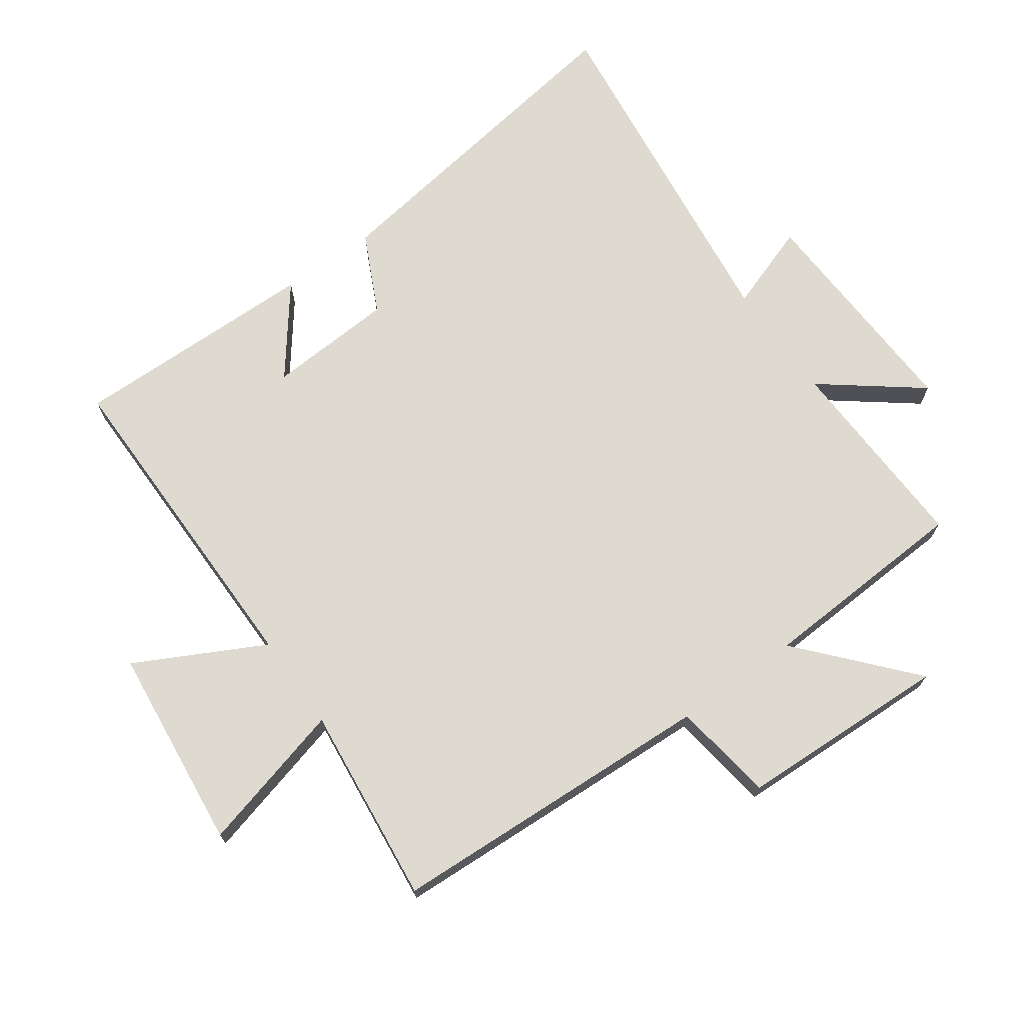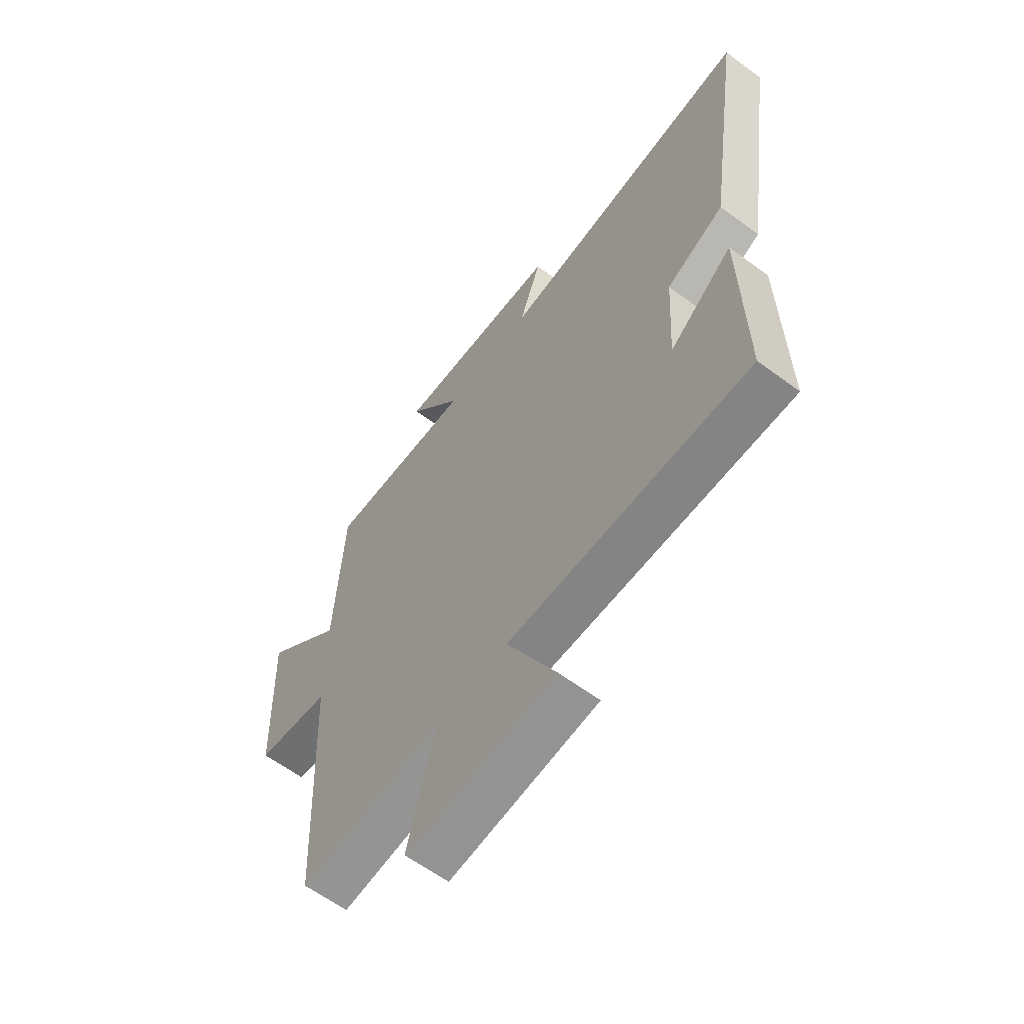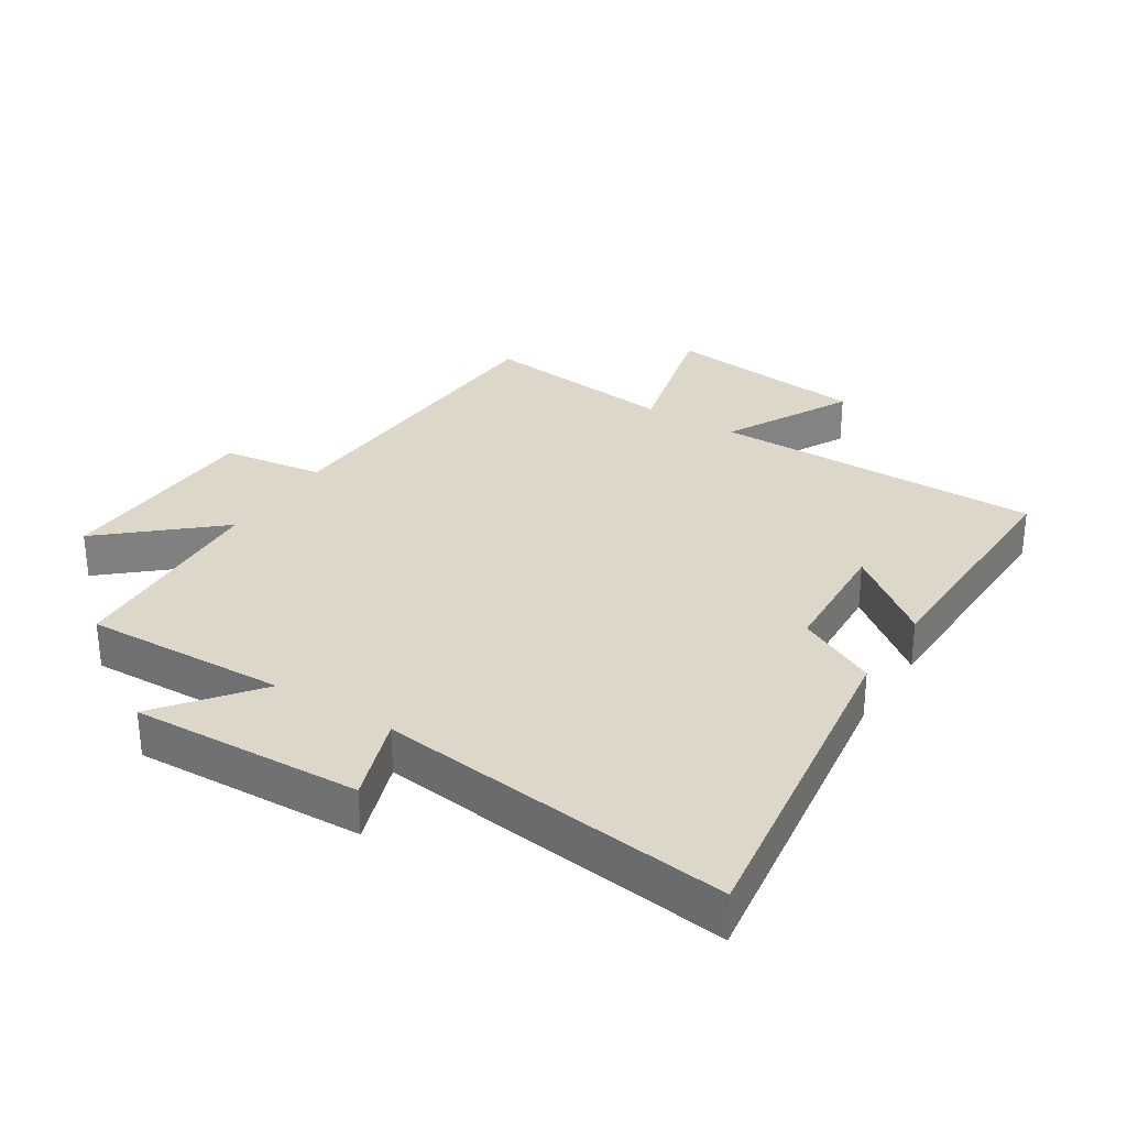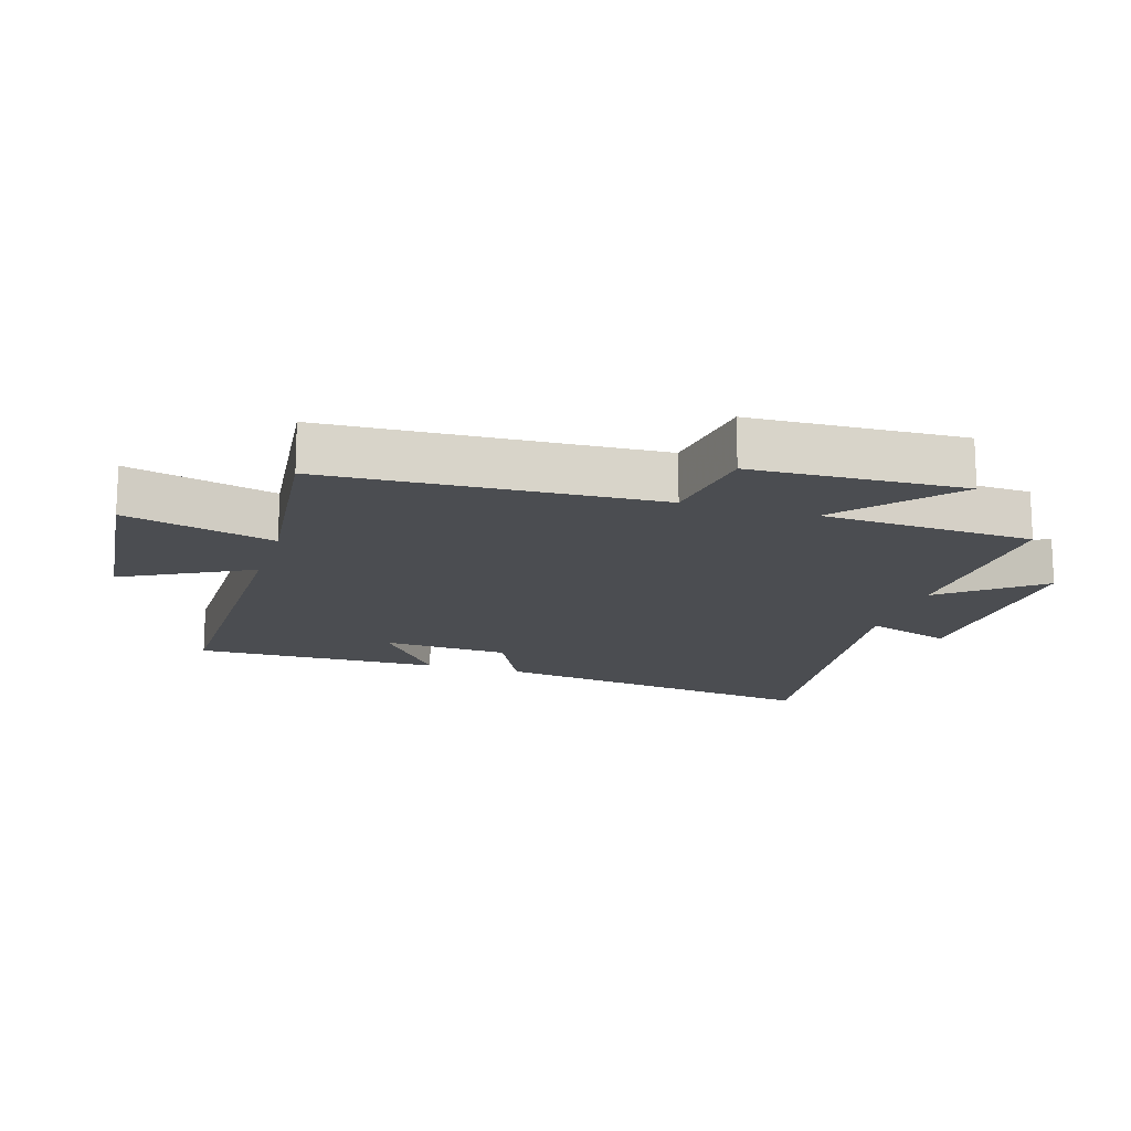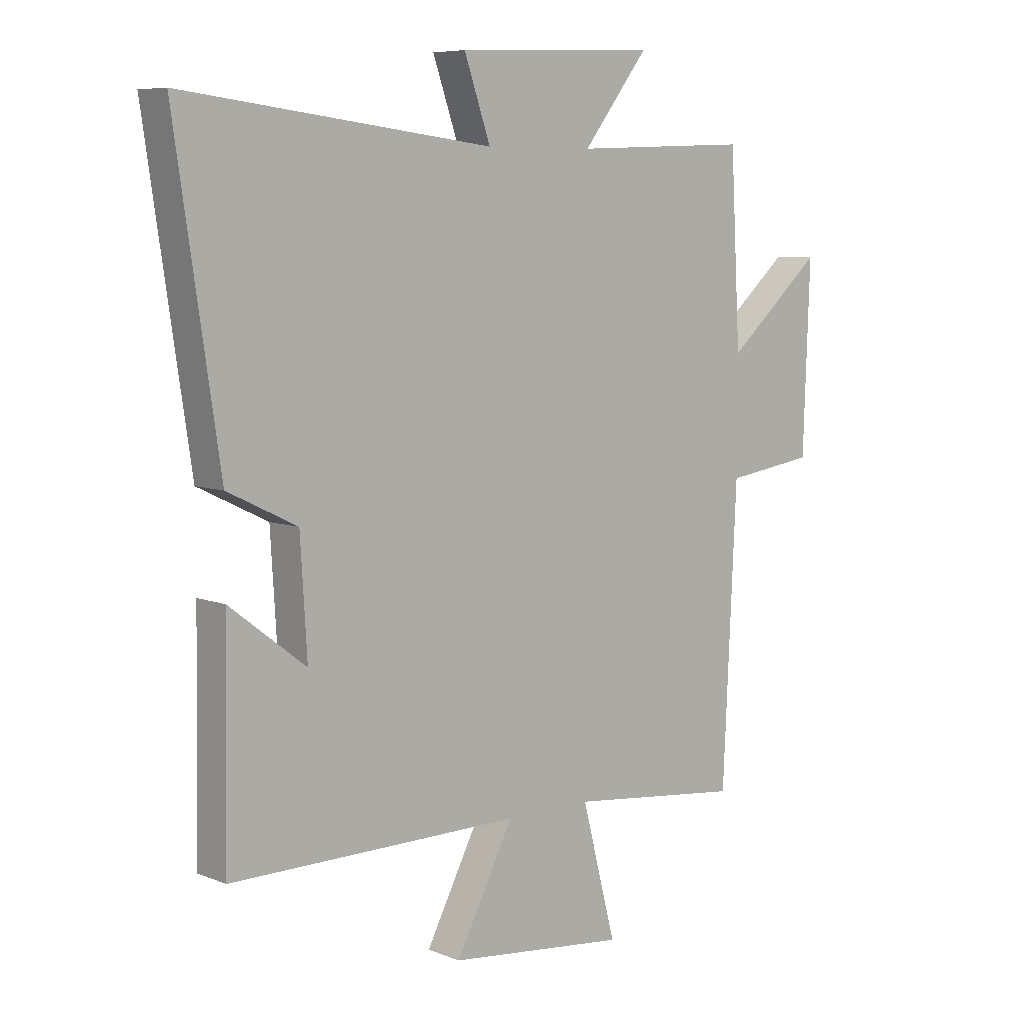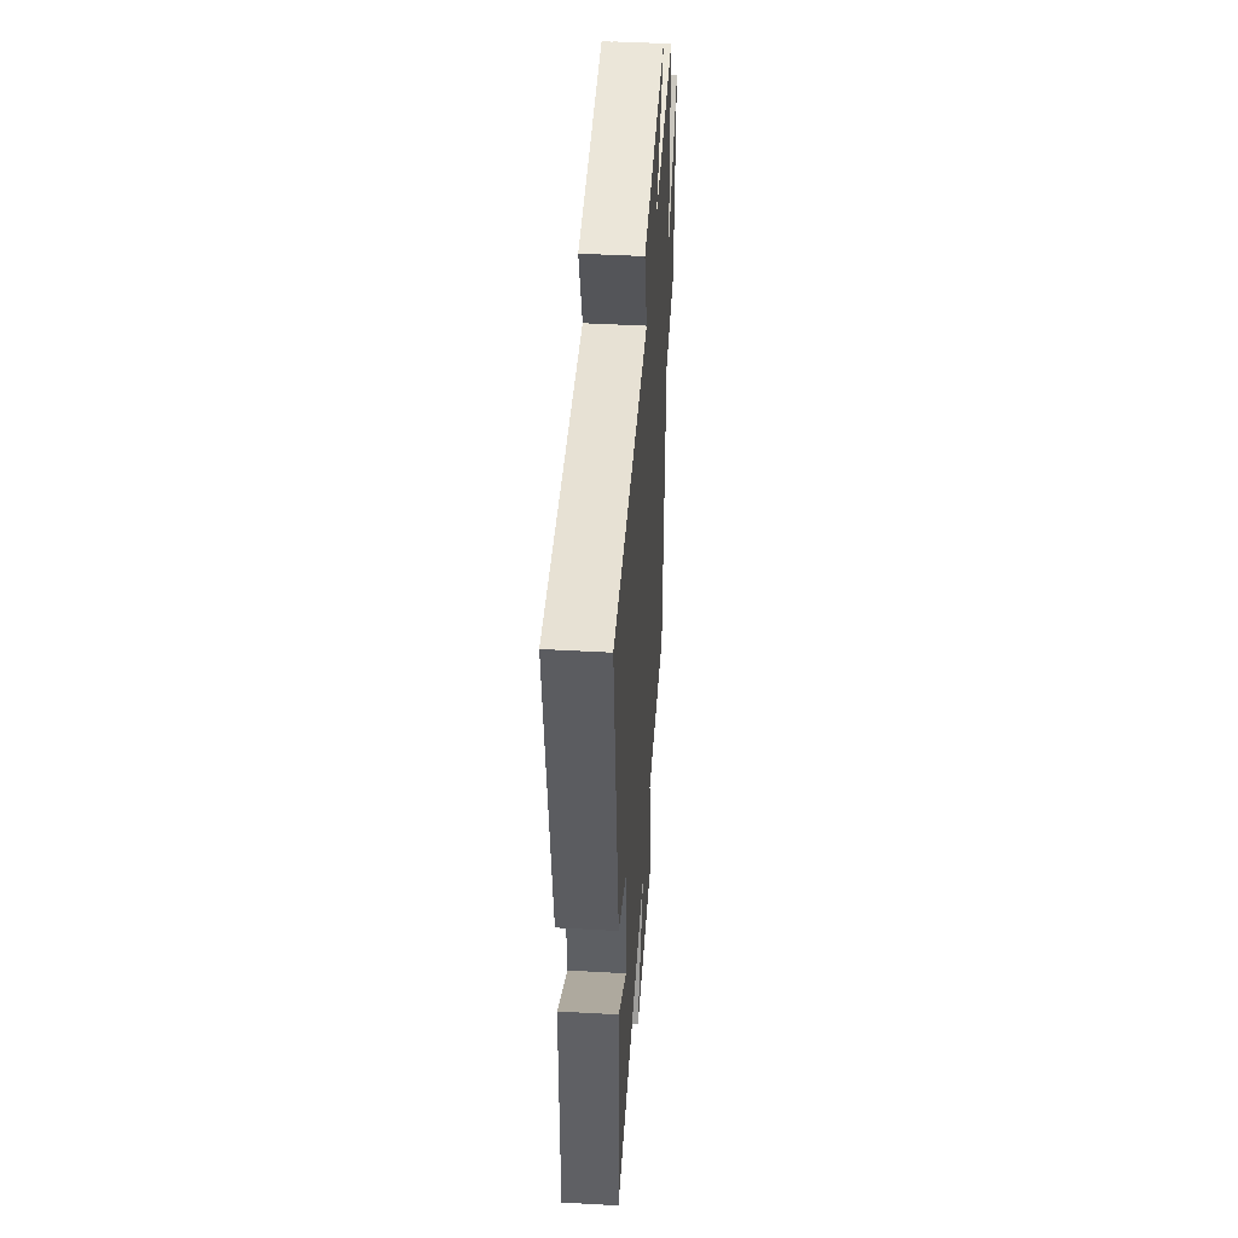
<metadata>
{"format":"obj","ext":"obj","renderer":"f3d","projection":"perspective","resolution":1024,"background":"white","views":[{"elev":70.8,"azim":-125.5,"up":"+Y"},{"elev":-61.7,"azim":53.0,"up":"+Z"},{"elev":30.3,"azim":32.6,"up":"+Y"},{"elev":-15.9,"azim":-106.9,"up":"+Y"},{"elev":7.2,"azim":138.4,"up":"+Z"},{"elev":46.2,"azim":93.7,"up":"+Z"}]}
</metadata>
<code>
v -0.482 0.07 0.512
v -0.166 0.07 0.5
v -0.283 0.07 0.651
v 0.075 0.07 0.635
v 0.028 0.07 0.5
v 0.579 0.07 0.566
v 0.5 0.07 0.037
v 0.376 0.07 -0.023
v 0.364 0.07 -0.221
v 0.5 0.07 -0.117
v 0.506 0.07 -0.503
v -0.012 0.07 -0.5
v 0.091 0.07 -0.699
v -0.227 0.07 -0.733
v -0.166 0.07 -0.5
v -0.476 0.07 -0.534
v -0.5 0.07 -0.021
v -0.659 0.07 0.002
v -0.671 0.07 0.332
v -0.5 0.07 0.181
v -0.482 0 0.512
v -0.166 0 0.5
v -0.283 0 0.651
v 0.075 0 0.635
v 0.028 0 0.5
v 0.579 0 0.566
v 0.5 0 0.037
v 0.376 0 -0.023
v 0.364 0 -0.221
v 0.5 0 -0.117
v 0.506 0 -0.503
v -0.012 0 -0.5
v 0.091 0 -0.699
v -0.227 0 -0.733
v -0.166 0 -0.5
v -0.476 0 -0.534
v -0.5 0 -0.021
v -0.659 0 0.002
v -0.671 0 0.332
v -0.5 0 0.181
f 17 18 19 20
f 15 16 17 20
f 15 20 1 2
f 12 13 14 15
f 12 15 2
f 11 12 2
f 9 10 11
f 9 11 2
f 8 9 2
f 5 6 7 8
f 5 8 2 3
f 3 4 5
f 40 39 38 37
f 40 37 36 35
f 22 21 40 35
f 35 34 33 32
f 22 35 32
f 22 32 31
f 31 30 29
f 22 31 29
f 22 29 28
f 28 27 26 25
f 23 22 28 25
f 25 24 23
f 1 21 22 2
f 2 22 23 3
f 3 23 24 4
f 4 24 25 5
f 5 25 26 6
f 6 26 27 7
f 7 27 28 8
f 8 28 29 9
f 9 29 30 10
f 10 30 31 11
f 11 31 32 12
f 12 32 33 13
f 13 33 34 14
f 14 34 35 15
f 15 35 36 16
f 16 36 37 17
f 17 37 38 18
f 18 38 39 19
f 19 39 40 20
f 20 40 21 1

</code>
